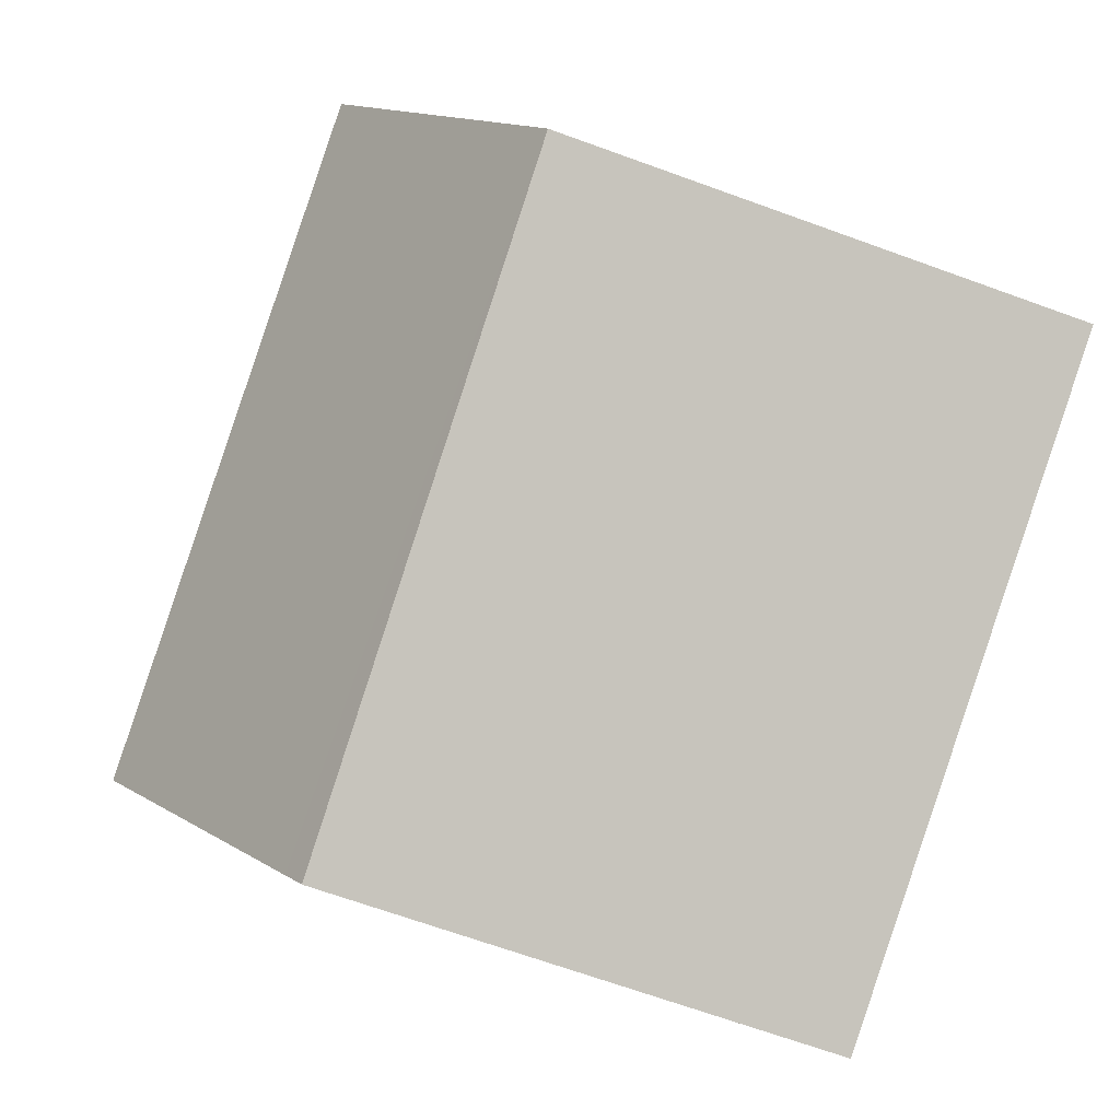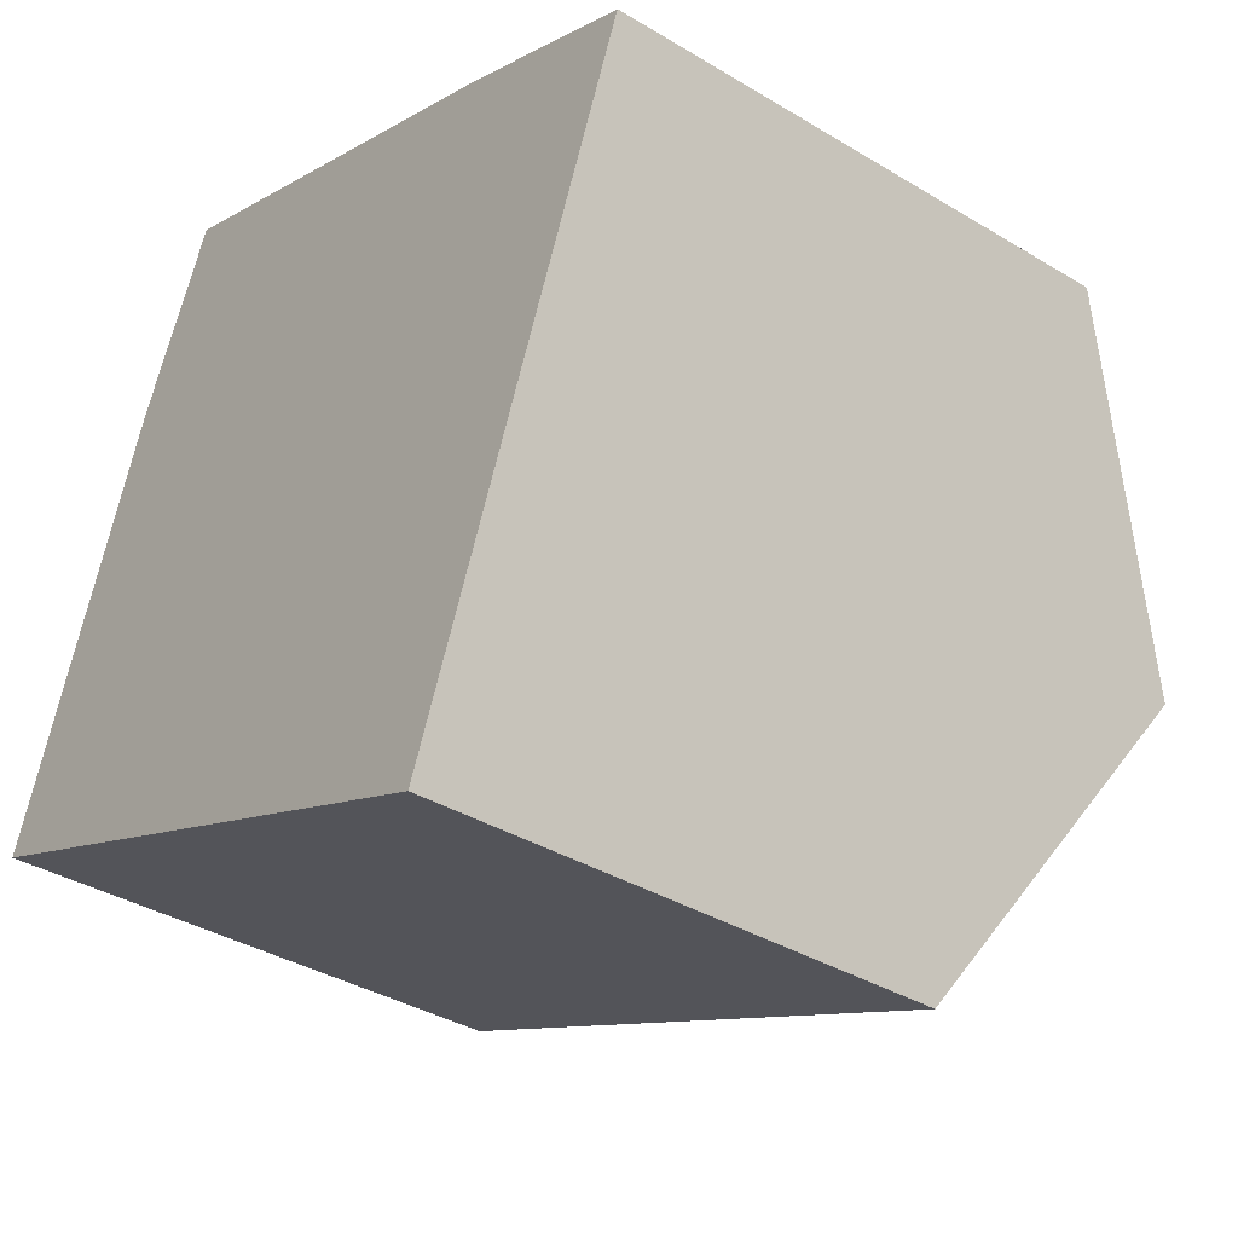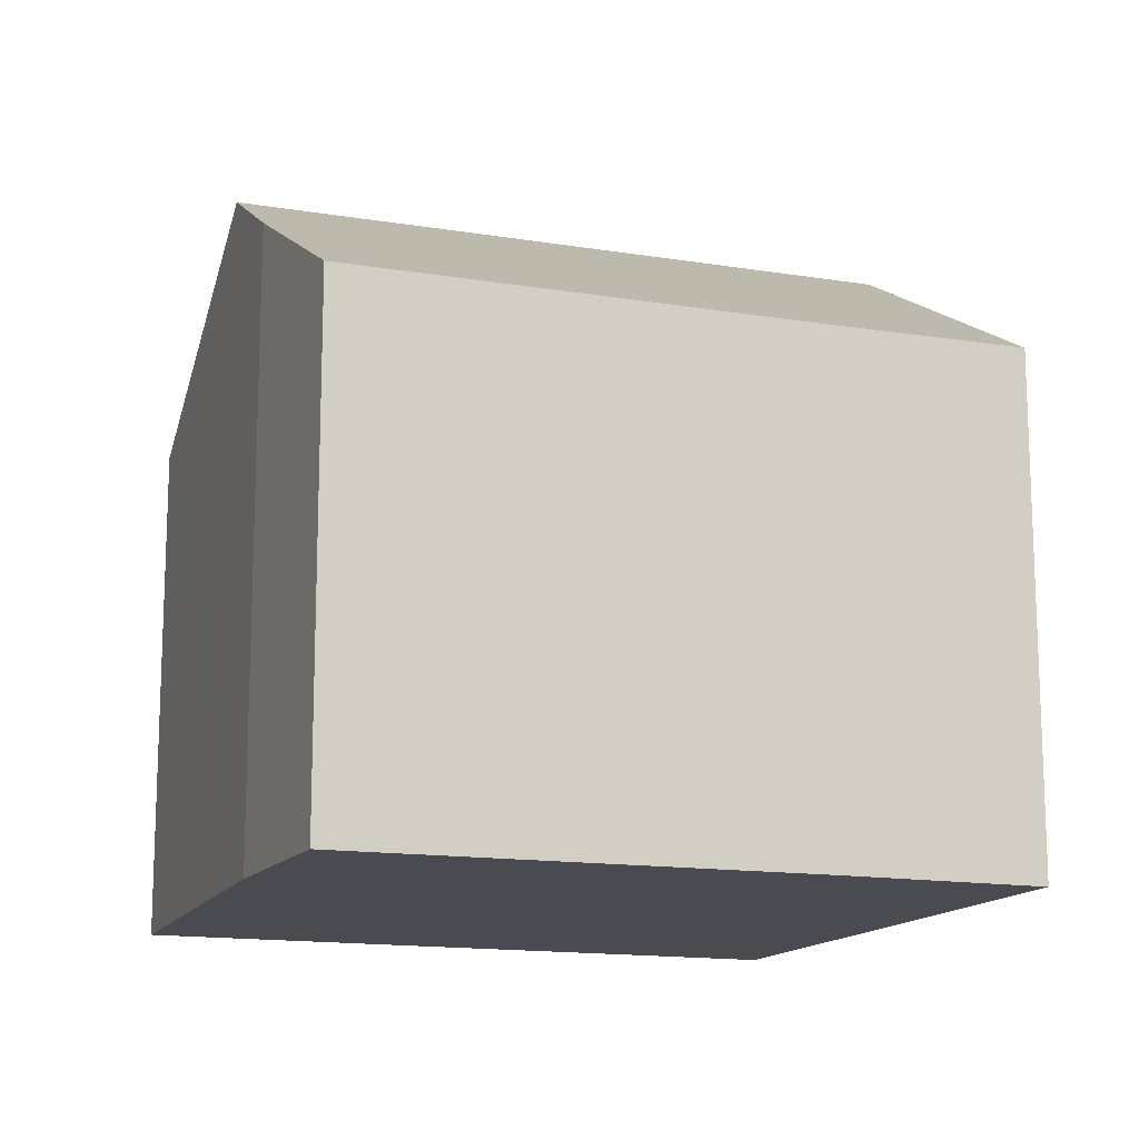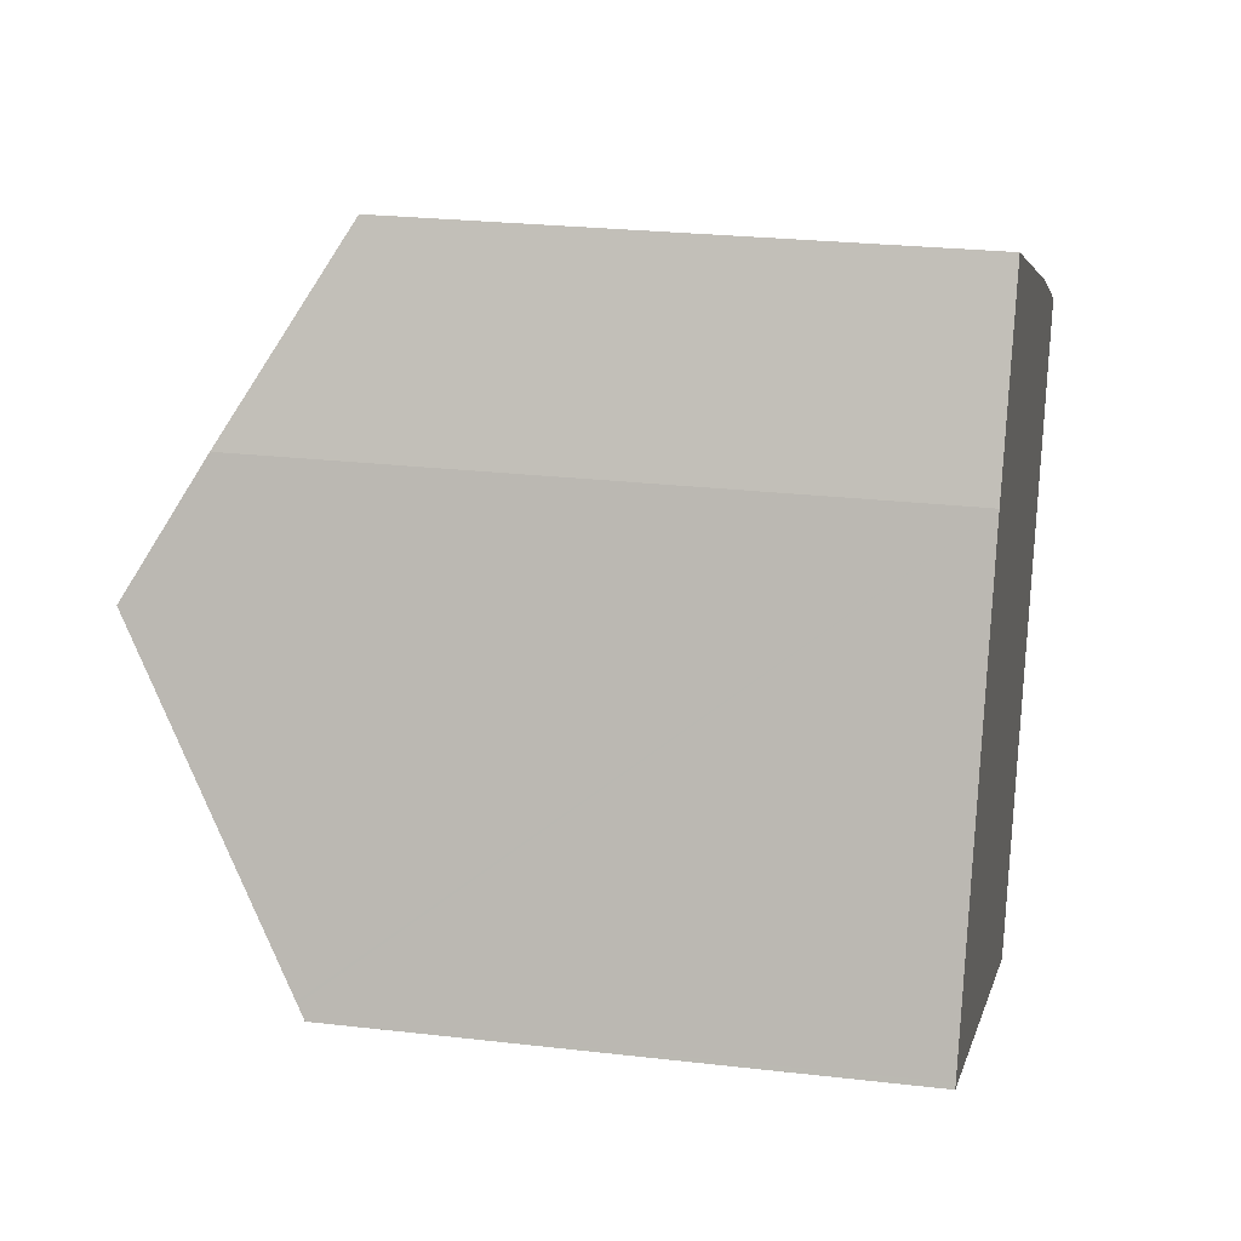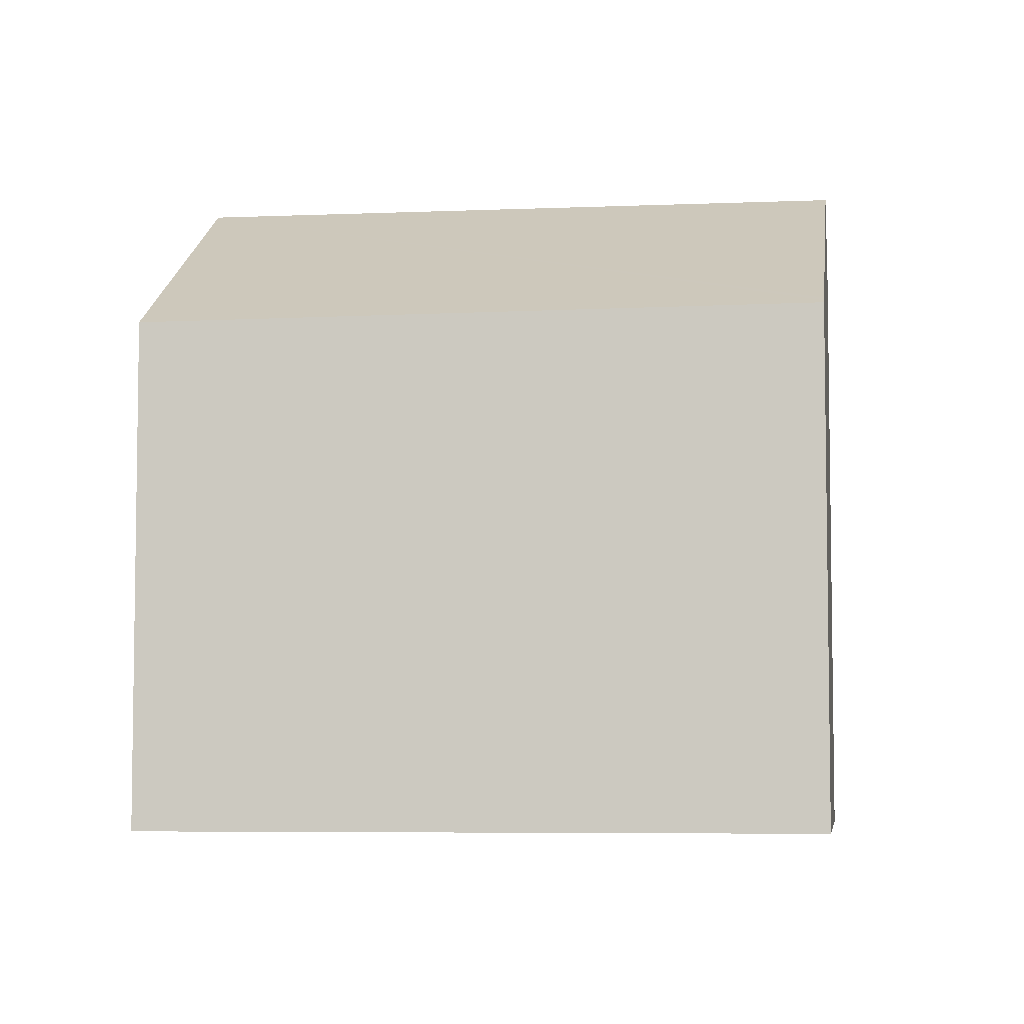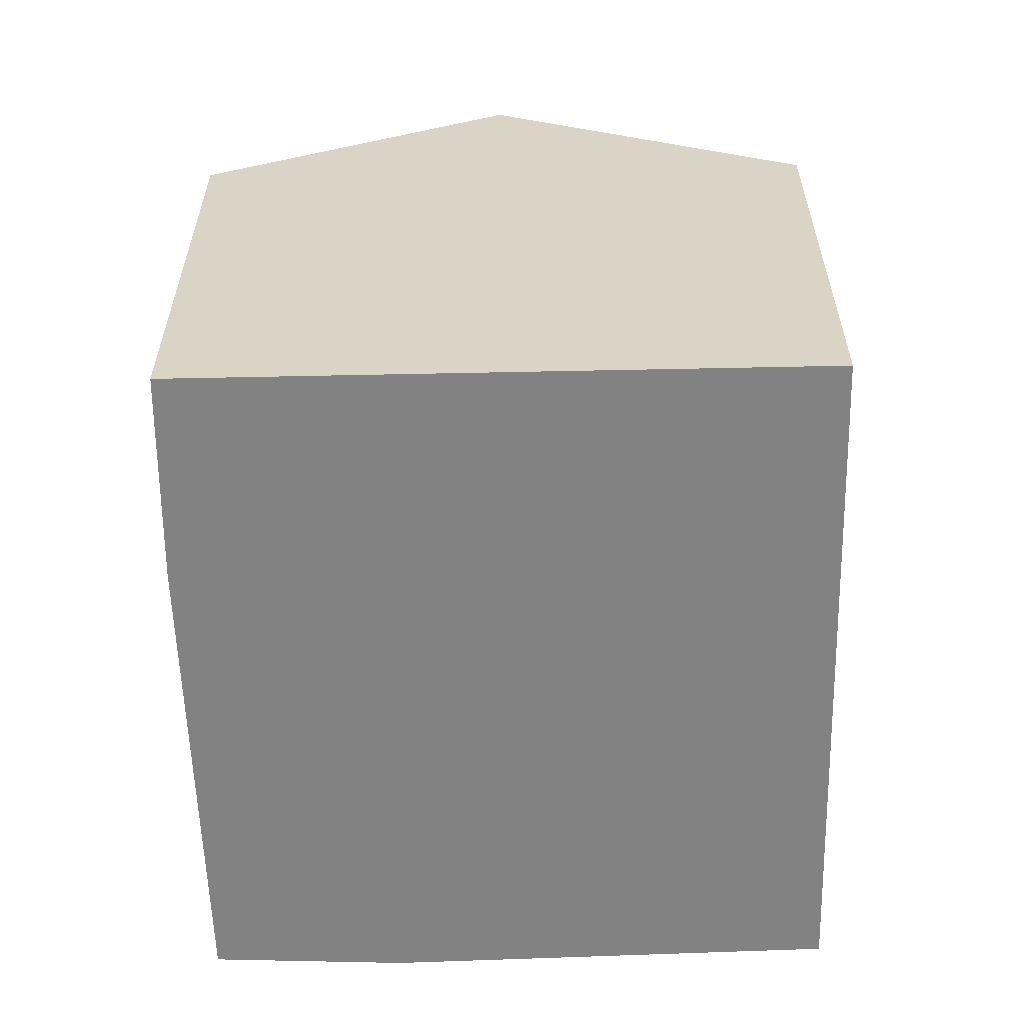
<metadata>
{"format":"obj","ext":"obj","renderer":"f3d","projection":"perspective","resolution":1024,"background":"white","views":[{"elev":-68.0,"azim":-110.0,"up":"+Z"},{"elev":-36.6,"azim":51.9,"up":"+Z"},{"elev":-14.4,"azim":1.5,"up":"+Y"},{"elev":24.6,"azim":-79.1,"up":"+Z"},{"elev":-5.7,"azim":-151.5,"up":"+Y"},{"elev":-60.8,"azim":113.0,"up":"+Y"}]}
</metadata>
<code>
v  3.03 12.05 8.1
v  14.71 13.4 0.931
v  2.164 13.4 5.786
v  4.586 9.988 11.52
v  13.22 9.931 8.292
v  17.02 9.988 6.709
v  0 10.01 6.131e-16
v  12.53 10.18 -4.531
v  12.34 9.894 -5.007
v  0.039 10.07 0.104
v  0.088 10.15 0.235
v  0.103 10.18 0.276
v  0 0 0
v  12.34 3.066e-16 -5.007
v  3.03 -4.96e-16 8.1
v  0.039 -6.368e-18 0.104
v  0.088 -1.439e-17 0.235
v  0.103 -1.69e-17 0.276
v  2.164 -3.543e-16 5.786
v  4.586 -7.055e-16 11.52
v  13.22 -5.077e-16 8.292
v  17.02 -4.108e-16 6.709
v  14.71 -5.701e-17 0.931
v  12.53 2.774e-16 -4.531
g defaultobject
f 1 2 3
f 2 1 4
f 2 4 5
f 2 5 6
f 7 8 9
f 8 7 2
f 2 7 10
f 2 10 11
f 2 11 3
f 3 11 12
f 9 13 7
f 13 9 14
f 12 1 3
f 1 12 15
f 15 12 11
f 15 11 10
f 15 10 7
f 15 7 16
f 16 7 13
f 15 16 17
f 15 17 18
f 15 18 19
f 15 4 1
f 4 15 20
f 20 5 4
f 5 20 21
f 22 5 21
f 22 6 5
f 22 2 6
f 2 22 8
f 8 22 23
f 8 23 9
f 9 23 14
f 14 23 24
f 21 23 22
f 23 21 20
f 23 20 24
f 24 20 15
f 24 15 14
f 14 15 16
f 14 16 13
f 16 15 17
f 17 15 19

</code>
